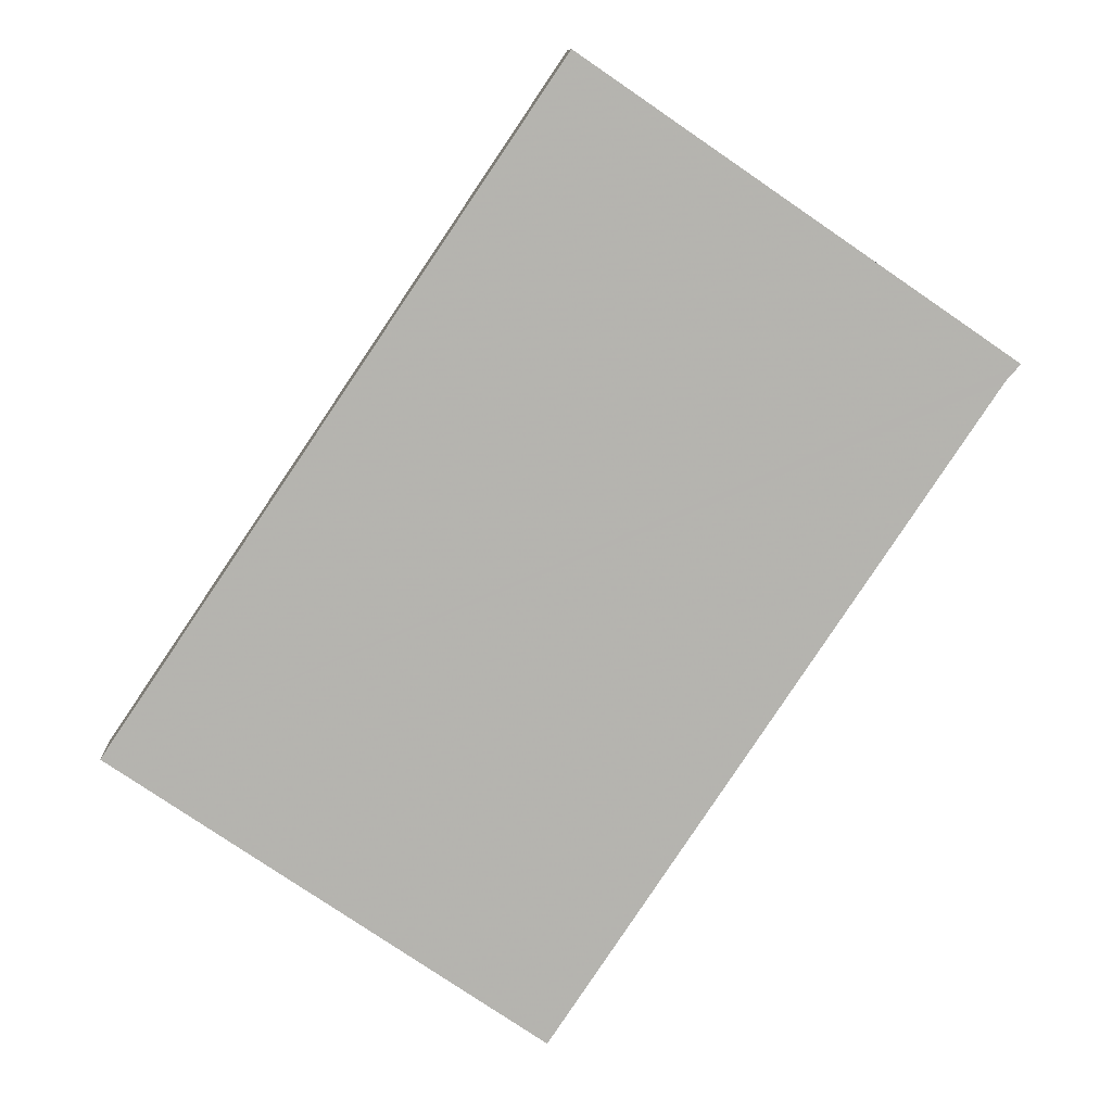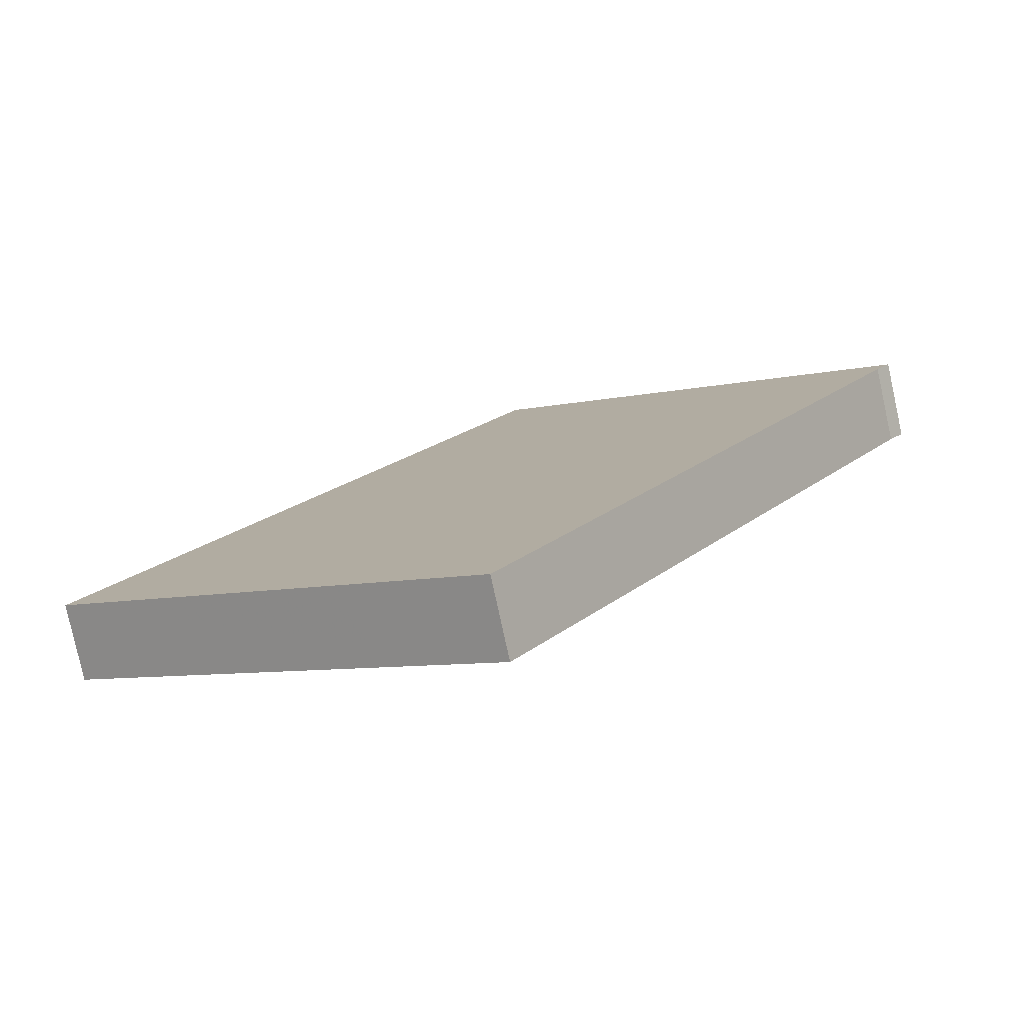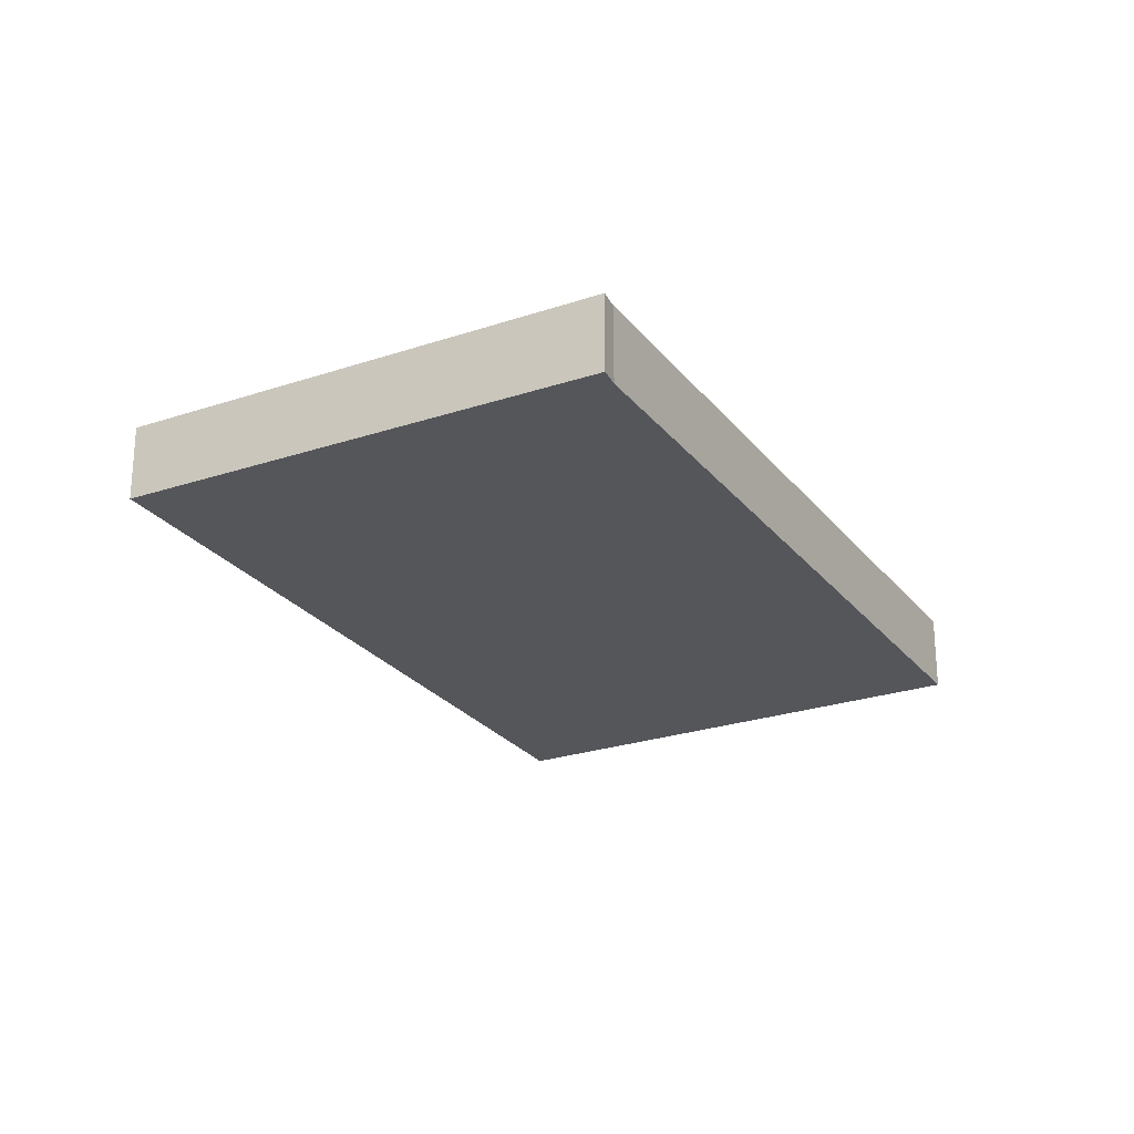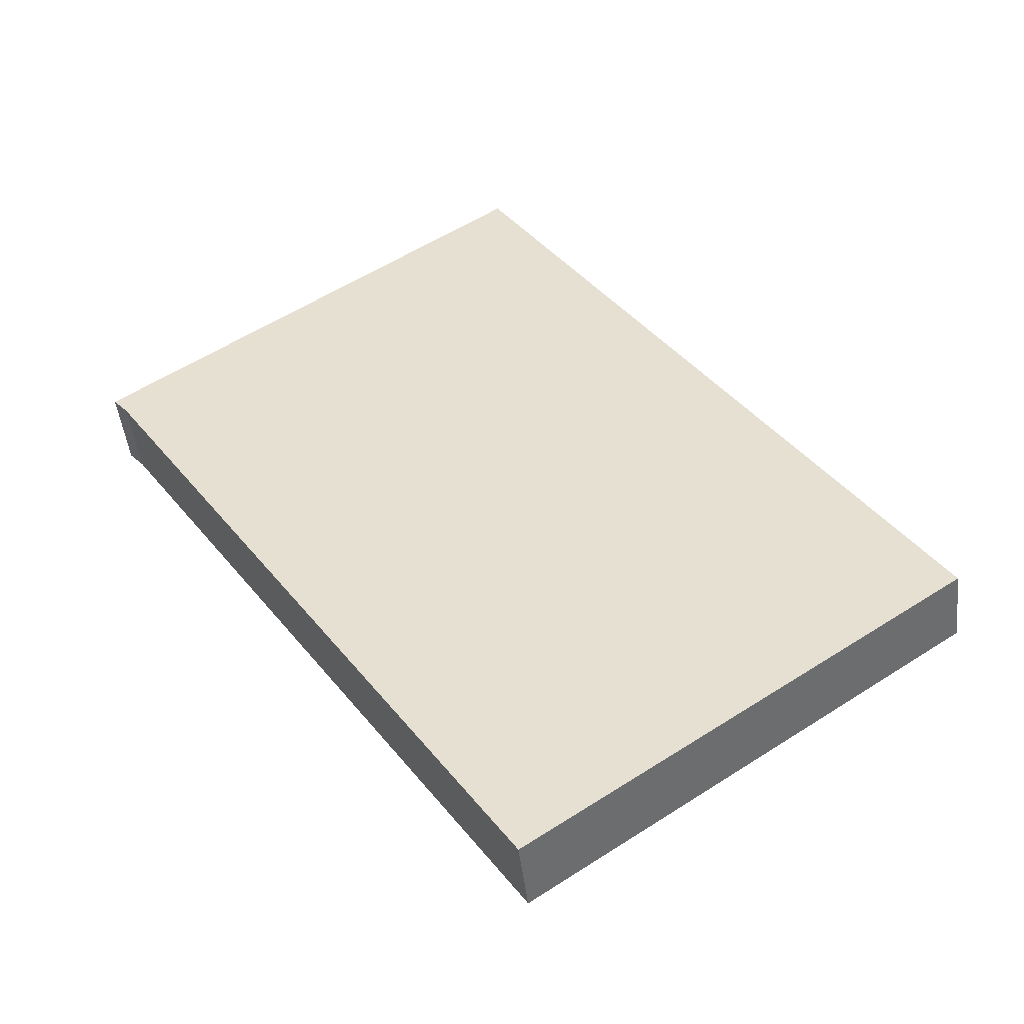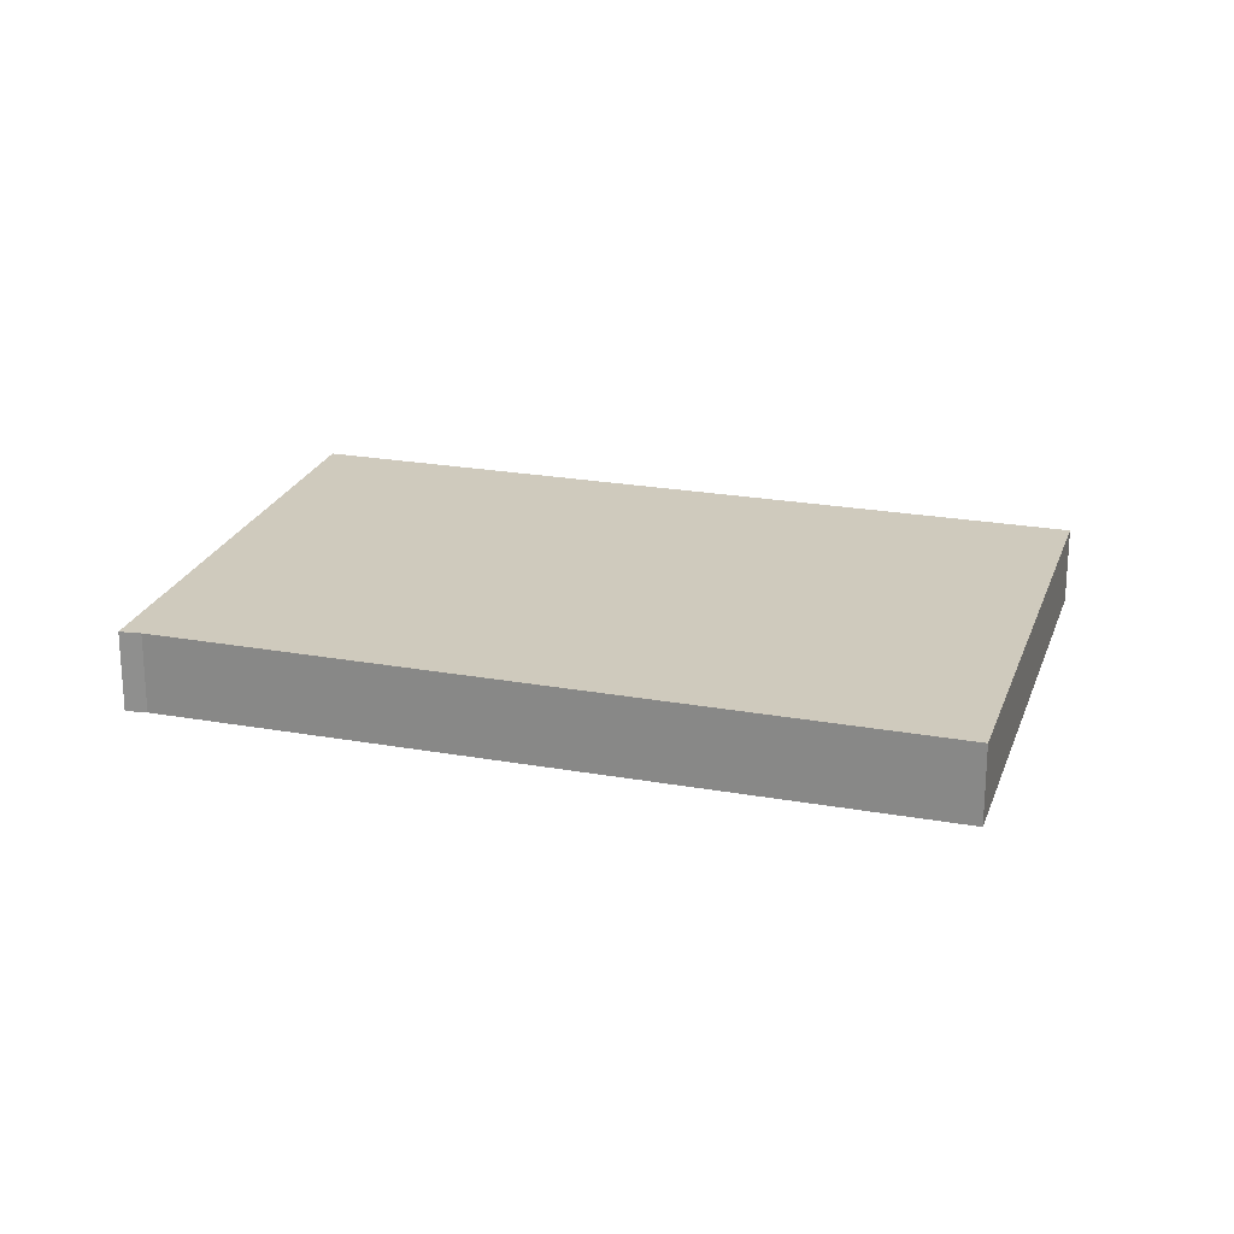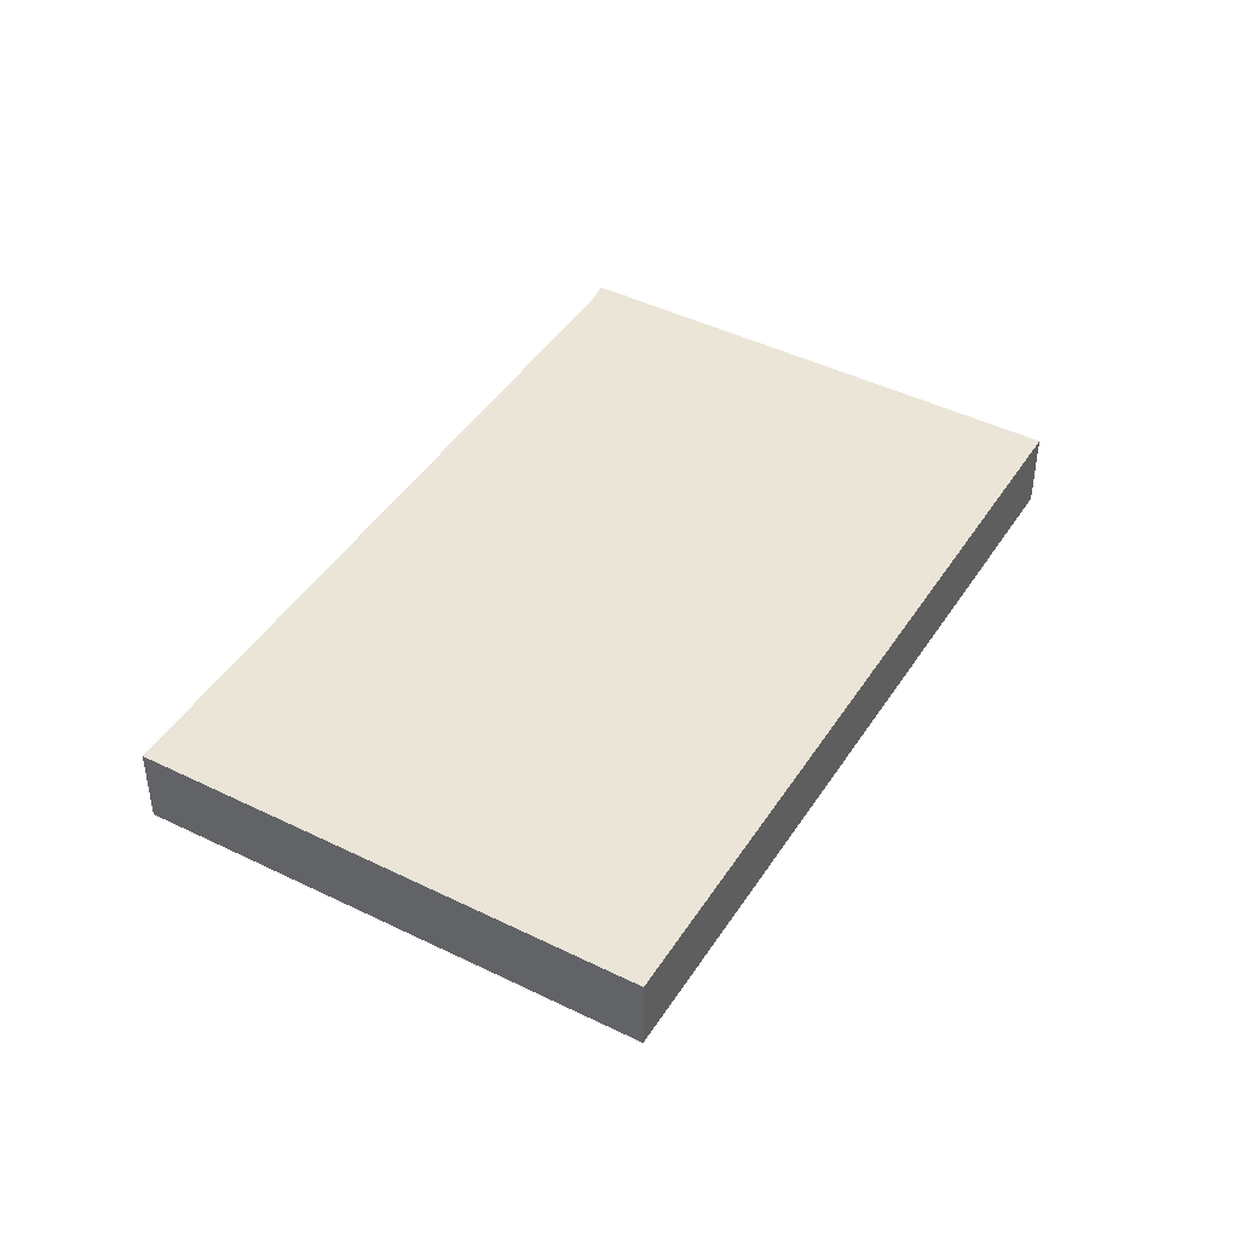
<metadata>
{"format":"obj","ext":"obj","renderer":"f3d","projection":"perspective","resolution":1024,"background":"white","views":[{"elev":10.0,"azim":177.4,"up":"+Y"},{"elev":-79.5,"azim":-167.7,"up":"+Y"},{"elev":-25.7,"azim":-117.2,"up":"+Z"},{"elev":-46.4,"azim":6.6,"up":"+Y"},{"elev":22.9,"azim":-39.0,"up":"+Z"},{"elev":44.3,"azim":64.4,"up":"+Z"}]}
</metadata>
<code>
v -399.9 -1921 -0.2932
v -398.2 -1924 -0.2866
v -399.8 -1925 -0.2946
v -401.4 -1922 -0.3009
v -401.5 -1922 -0.3011
v -398.2 -1924 -0.2866
v -399.9 -1921 -0.2932
v -399.9 -1921 0
v -398.2 -1924 0
v -399.8 -1925 -0.2946
v -398.2 -1924 -0.2866
v -398.2 -1924 0
v -399.8 -1925 0
v -401.4 -1922 -0.3009
v -399.8 -1925 -0.2946
v -399.8 -1925 0
v -401.4 -1922 -5.551e-17
v -401.5 -1922 -0.3011
v -401.4 -1922 -0.3009
v -401.4 -1922 -5.551e-17
v -401.5 -1922 0
v -399.9 -1921 -0.2932
v -401.5 -1922 -0.3011
v -401.5 -1922 0
v -399.9 -1921 0
v -399.9 -1921 0
v -398.2 -1924 0
v -399.8 -1925 0
v -401.4 -1922 0
v -401.5 -1922 0
f 2 3 4 5 1
f 7 8 9 6
f 11 12 13 10
f 15 16 17 14
f 19 20 21 18
f 23 24 25 22
f 27 28 29 30 26

</code>
